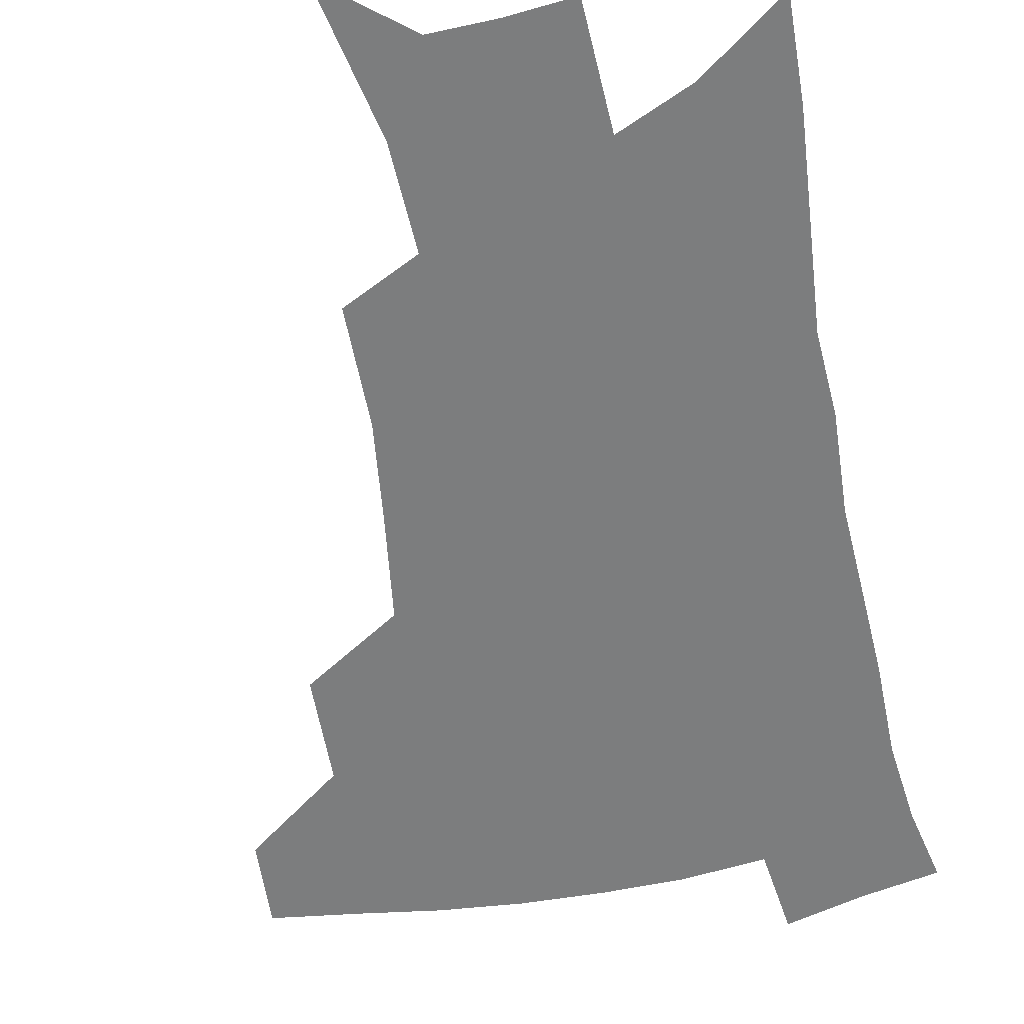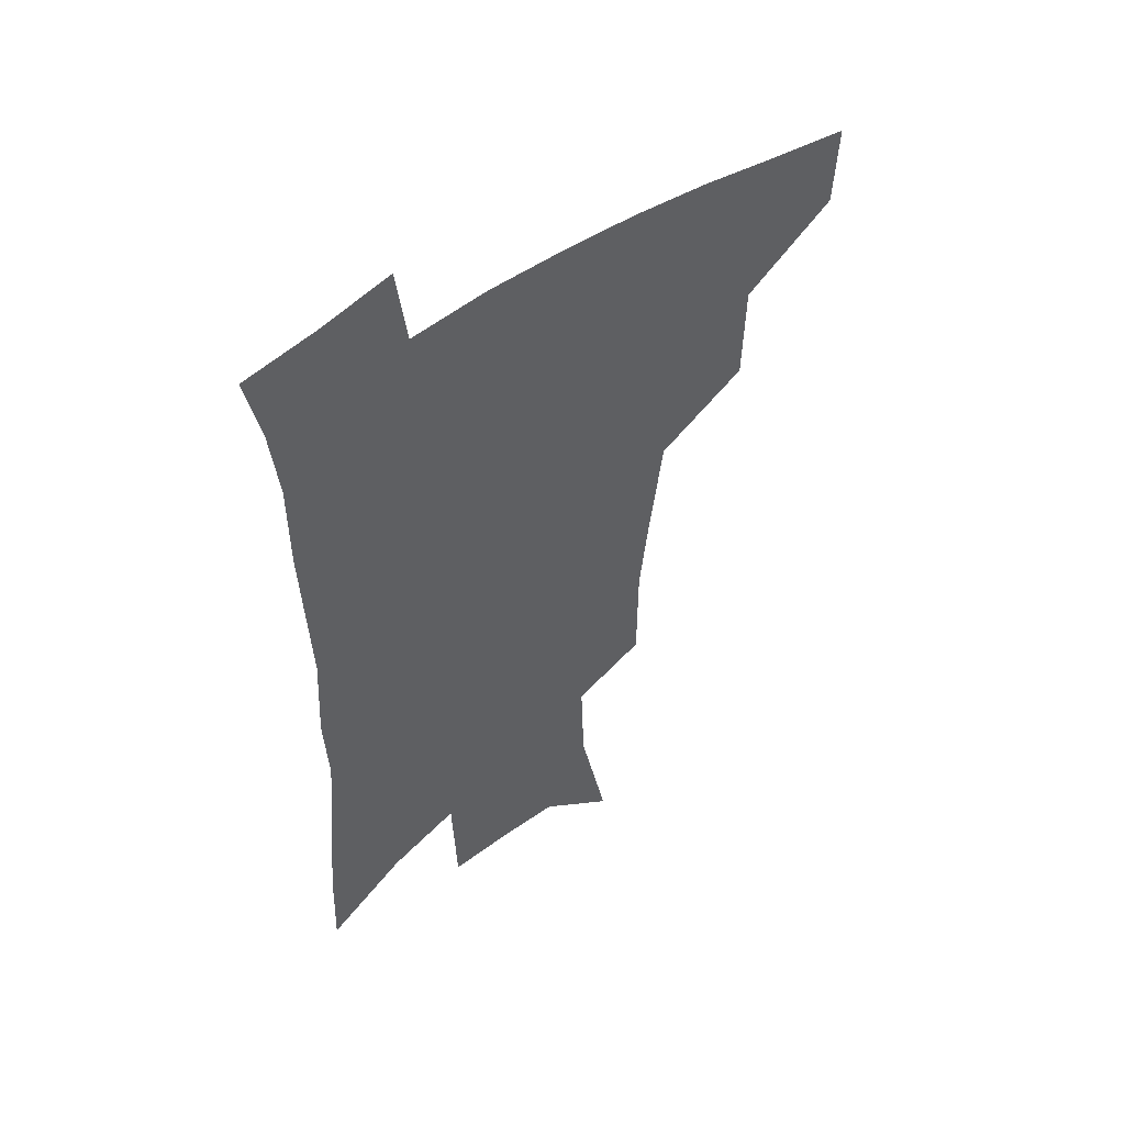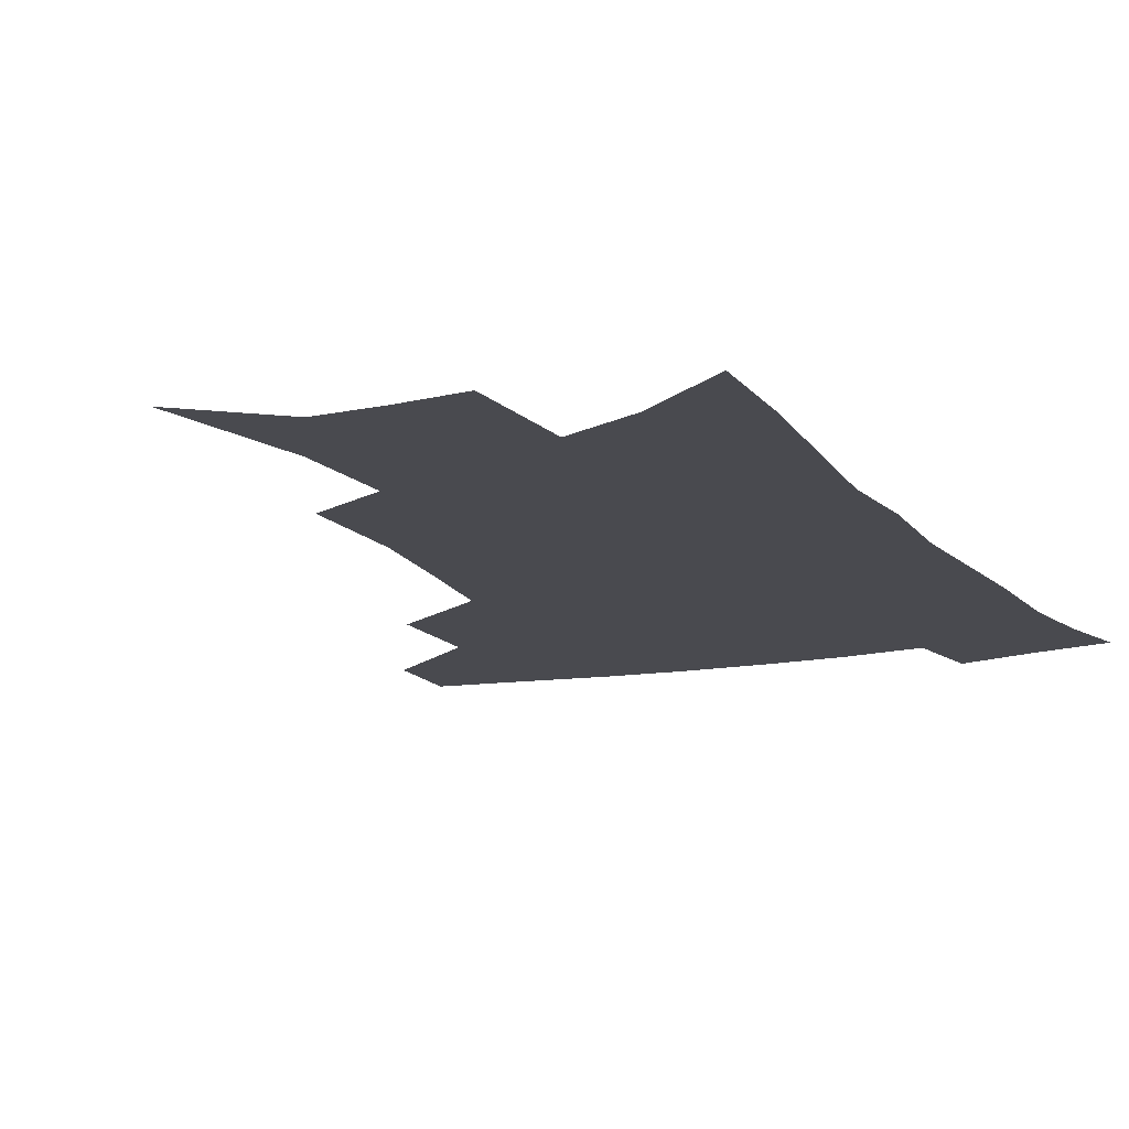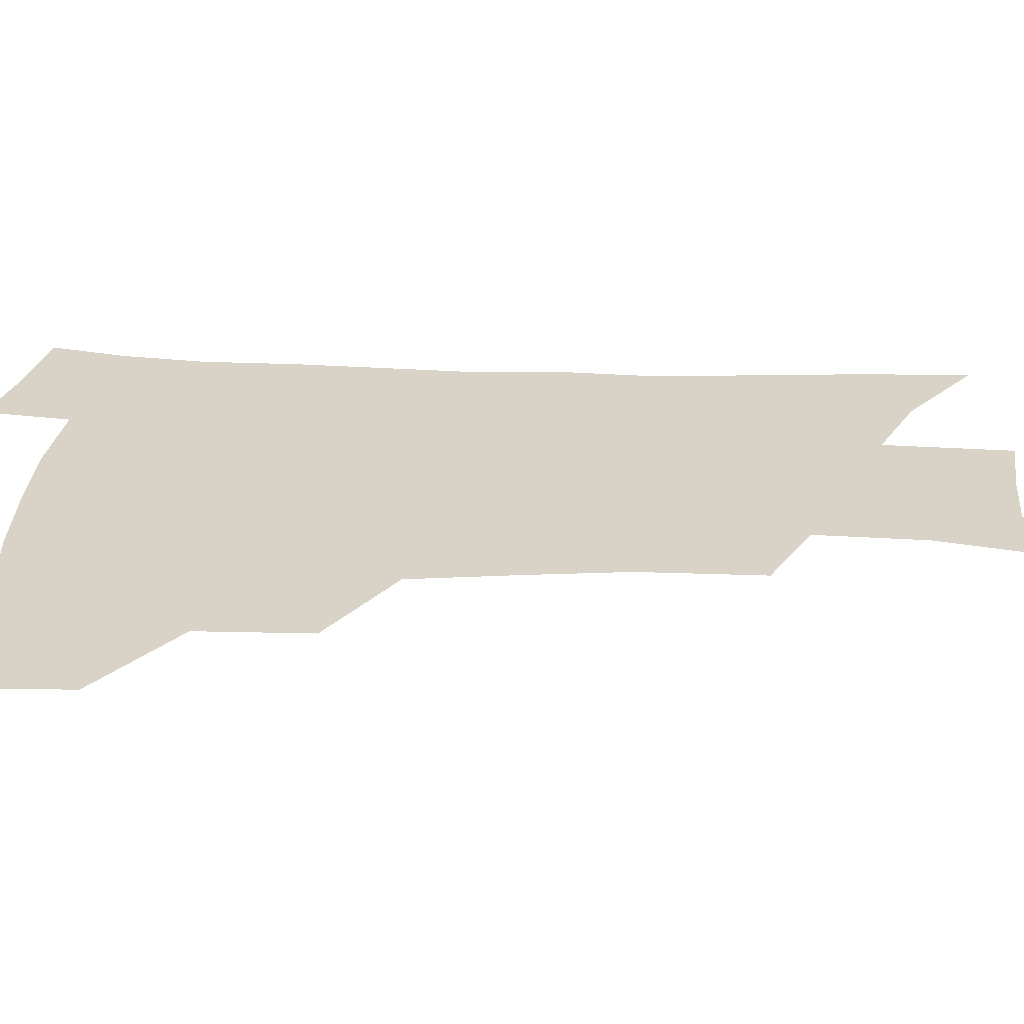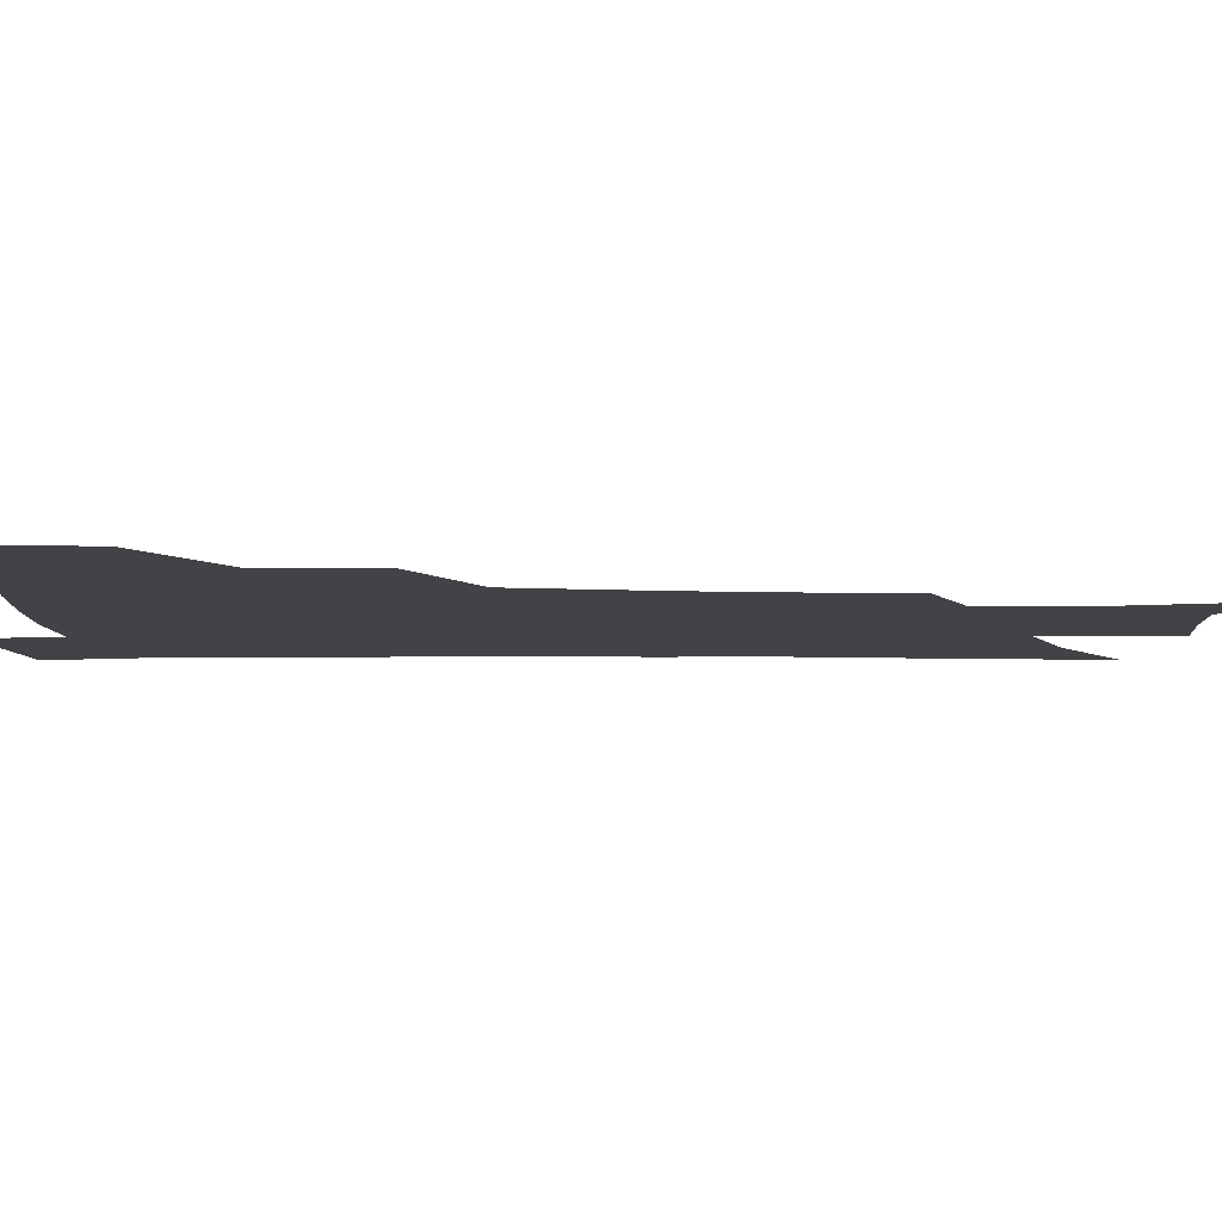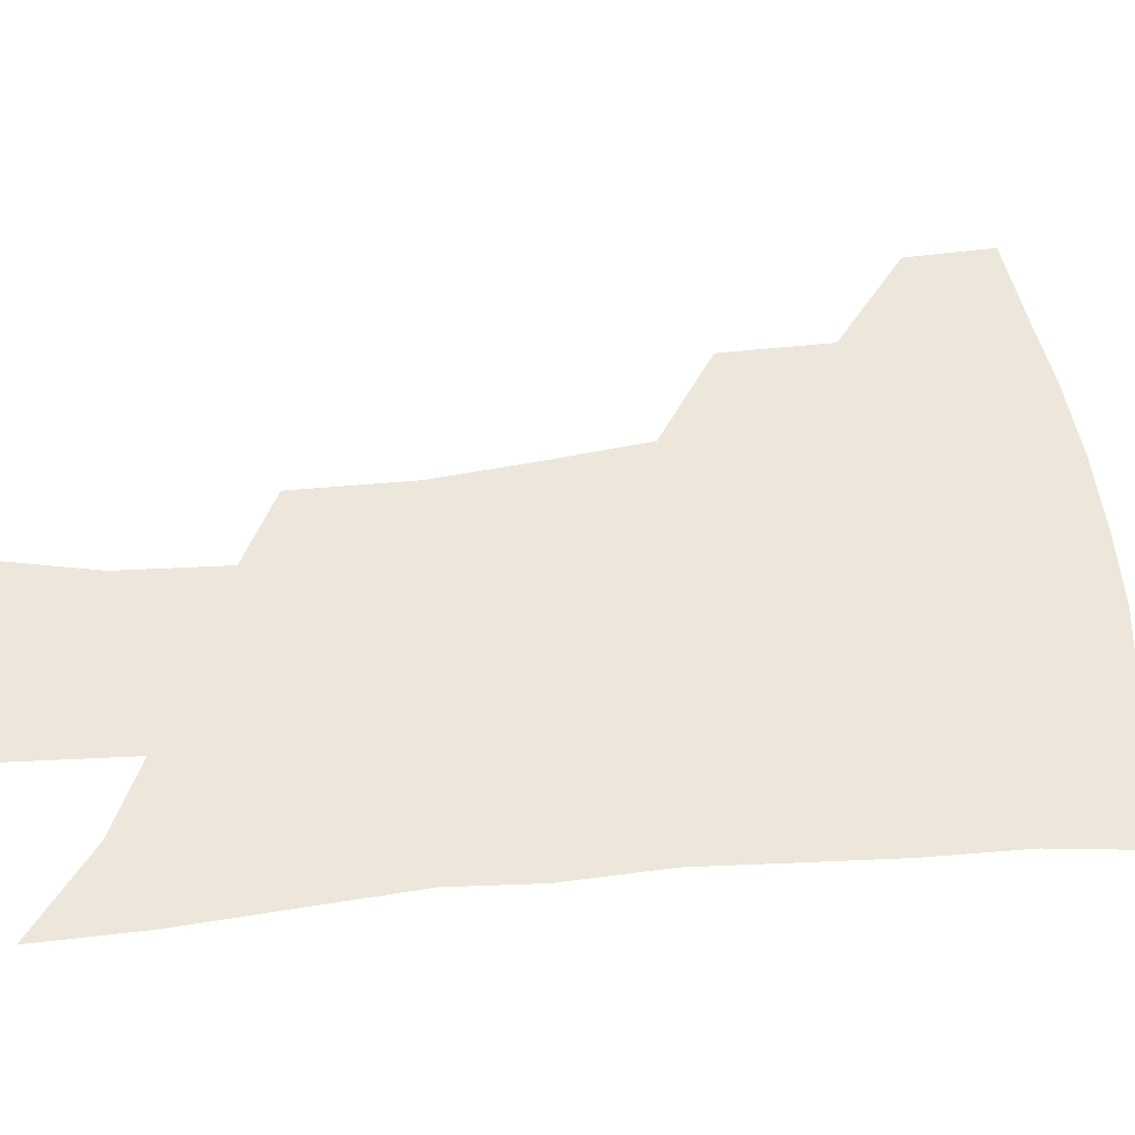
<metadata>
{"format":"obj","ext":"obj","renderer":"f3d","projection":"perspective","resolution":1024,"background":"white","views":[{"elev":-59.0,"azim":11.5,"up":"+Z"},{"elev":52.3,"azim":143.6,"up":"+Y"},{"elev":-13.6,"azim":24.9,"up":"+Z"},{"elev":28.1,"azim":-86.5,"up":"+Z"},{"elev":-7.5,"azim":-90.3,"up":"+Z"},{"elev":51.6,"azim":84.8,"up":"+Z"}]}
</metadata>
<code>
v 488.1 443.4 0
v 486.5 473.7 0
v 522.7 380.5 0
v 521.8 418 0
v 519.7 448.8 0
v 515.8 477.6 0
v 565.1 248.3 0
v 564.9 289.5 0
v 560.9 322.9 0
v 556 359.3 0
v 553 394.5 0
v 551 424.8 0
v 549.2 452.9 0
v 544.5 481.9 0
v 579.5 145.4 0
v 590.4 198.3 0
v 591.7 235.2 0
v 589.2 270.2 0
v 587.5 306.9 0
v 583.9 336.8 0
v 580.9 369.8 0
v 579.4 401.6 0
v 578.3 429.8 0
v 576.3 455.8 0
v 573 484.6 0
v 607.8 168.3 0
v 613 211.6 0
v 612.2 244.3 0
v 610.9 282.6 0
v 608.9 313.8 0
v 606.7 344.8 0
v 605 375.6 0
v 604.1 404.1 0
v 603.7 431.1 0
v 603.5 457.2 0
v 601.4 485.5 0
v 630.7 167.8 0
v 634.1 216.8 0
v 633.2 251 0
v 631.8 283.7 0
v 630.2 316.4 0
v 629.2 345 0
v 628.1 377.7 0
v 628.2 405.4 0
v 629 431.9 0
v 630.1 457.3 0
v 629.4 485.2 0
v 654 165.7 0
v 655.7 209.3 0
v 654.7 247.3 0
v 652.8 283.4 0
v 651.9 314.3 0
v 651.8 342.7 0
v 651 375 0
v 652 402.2 0
v 653.3 429.9 0
v 655.3 456.4 0
v 658.1 482.1 0
v 661.9 512.1 0
v 681.8 197.7 0
v 678.4 237.9 0
v 676 274.1 0
v 674.8 306.5 0
v 674.8 336.8 0
v 675.3 366.9 0
v 675.4 397.8 0
v 677.9 425 0
v 679.9 453.1 0
v 684 478 0
v 689 504.9 0
v 712.1 175.7 0
v 710.8 211.5 0
v 707.6 248.9 0
v 704.5 285.1 0
v 706 314.5 0
v 704.2 349.2 0
v 705.5 380.2 0
v 706.9 411.4 0
v 706.9 444.7 0
v 710.1 473.4 0
v 715.6 499.7 0
f 4 5 1
f 1 5 2
f 5 6 2
f 10 11 3
f 3 11 4
f 11 12 4
f 4 12 5
f 12 13 5
f 5 13 6
f 13 14 6
f 17 18 7
f 7 18 8
f 18 19 8
f 8 19 9
f 19 20 9
f 9 20 10
f 20 21 10
f 10 21 11
f 21 22 11
f 11 22 12
f 22 23 12
f 12 23 13
f 23 24 13
f 13 24 14
f 24 25 14
f 15 26 16
f 26 27 16
f 16 27 17
f 27 28 17
f 17 28 18
f 28 29 18
f 18 29 19
f 29 30 19
f 19 30 20
f 30 31 20
f 20 31 21
f 31 32 21
f 21 32 22
f 32 33 22
f 22 33 23
f 33 34 23
f 23 34 24
f 34 35 24
f 24 35 25
f 35 36 25
f 26 37 27
f 37 38 27
f 27 38 28
f 38 39 28
f 28 39 29
f 39 40 29
f 29 40 30
f 40 41 30
f 30 41 31
f 41 42 31
f 31 42 32
f 42 43 32
f 32 43 33
f 43 44 33
f 33 44 34
f 44 45 34
f 34 45 35
f 45 46 35
f 35 46 36
f 46 47 36
f 37 48 38
f 48 49 38
f 38 49 39
f 49 50 39
f 39 50 40
f 50 51 40
f 40 51 41
f 51 52 41
f 41 52 42
f 52 53 42
f 42 53 43
f 53 54 43
f 43 54 44
f 54 55 44
f 44 55 45
f 55 56 45
f 45 56 46
f 56 57 46
f 46 57 47
f 57 58 47
f 49 60 50
f 60 61 50
f 50 61 51
f 61 62 51
f 51 62 52
f 62 63 52
f 52 63 53
f 63 64 53
f 53 64 54
f 64 65 54
f 54 65 55
f 65 66 55
f 55 66 56
f 66 67 56
f 56 67 57
f 67 68 57
f 57 68 58
f 68 69 58
f 58 69 59
f 69 70 59
f 60 71 61
f 71 72 61
f 61 72 62
f 72 73 62
f 62 73 63
f 73 74 63
f 63 74 64
f 74 75 64
f 64 75 65
f 75 76 65
f 65 76 66
f 76 77 66
f 66 77 67
f 77 78 67
f 67 78 68
f 78 79 68
f 68 79 69
f 79 80 69
f 69 80 70
f 80 81 70

</code>
